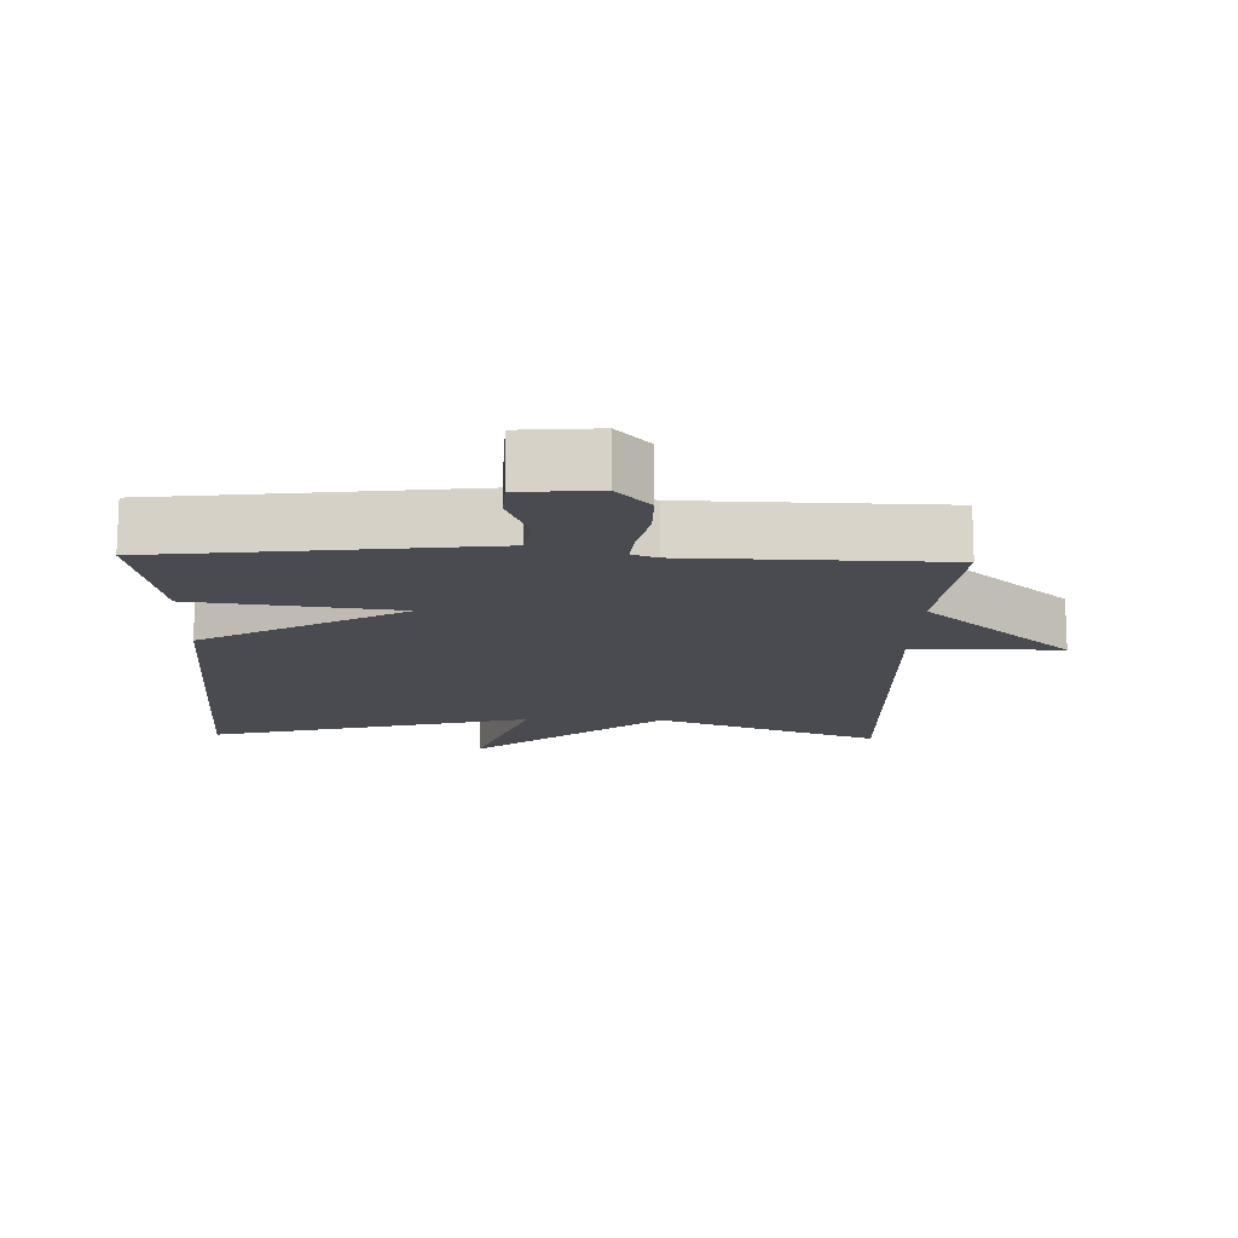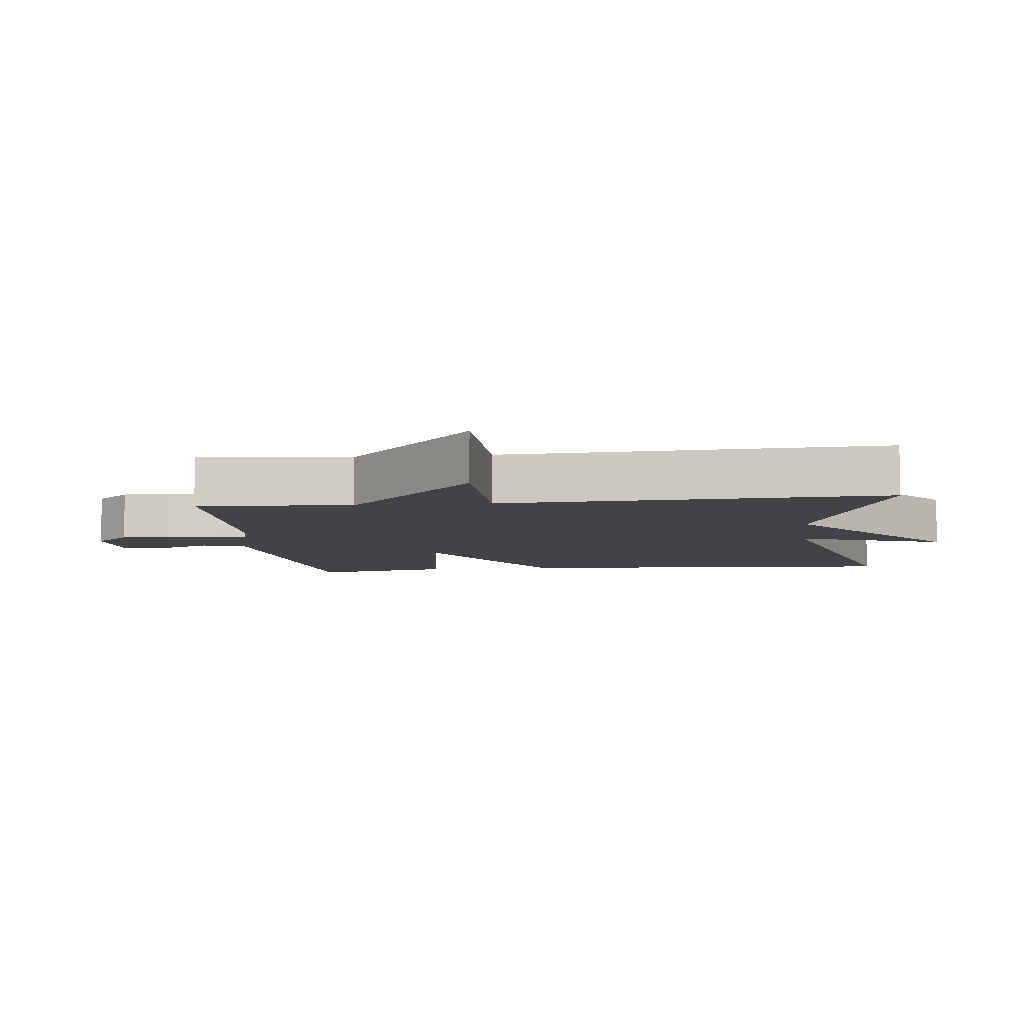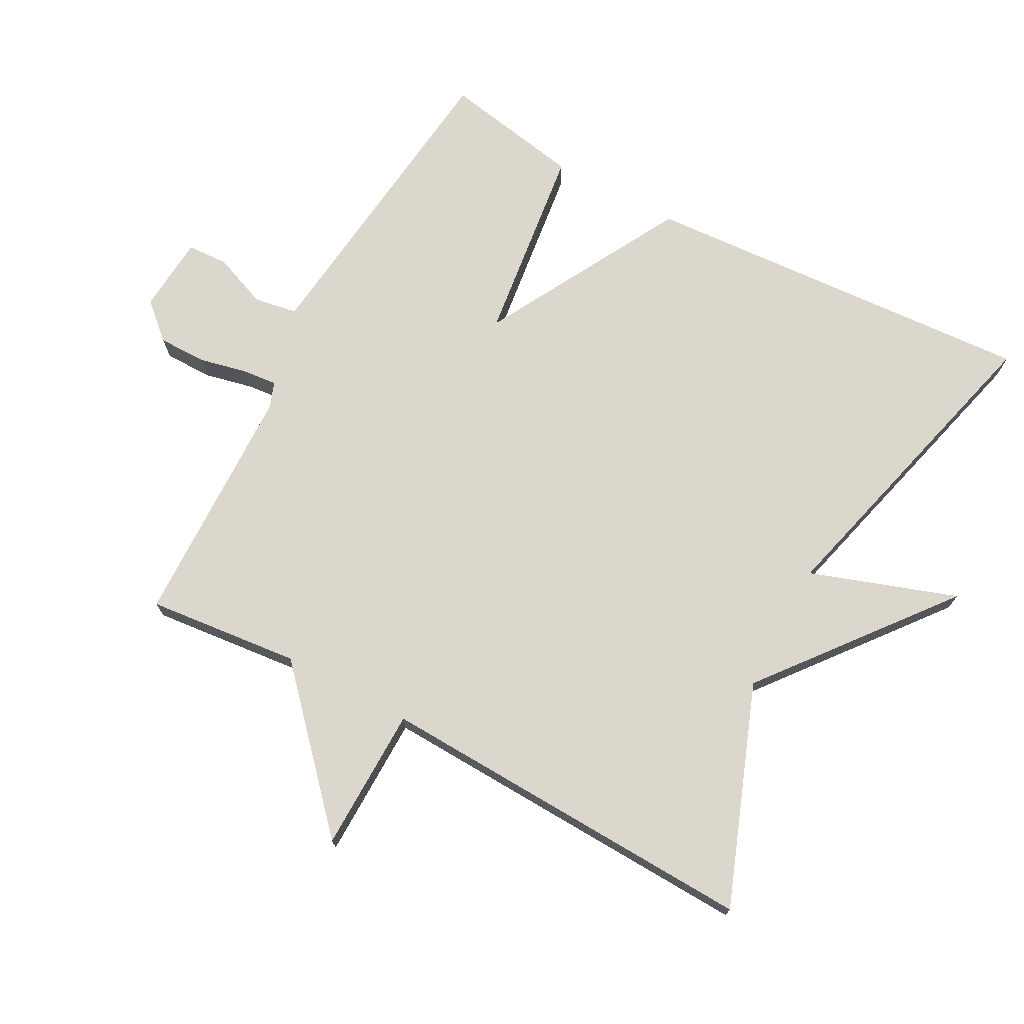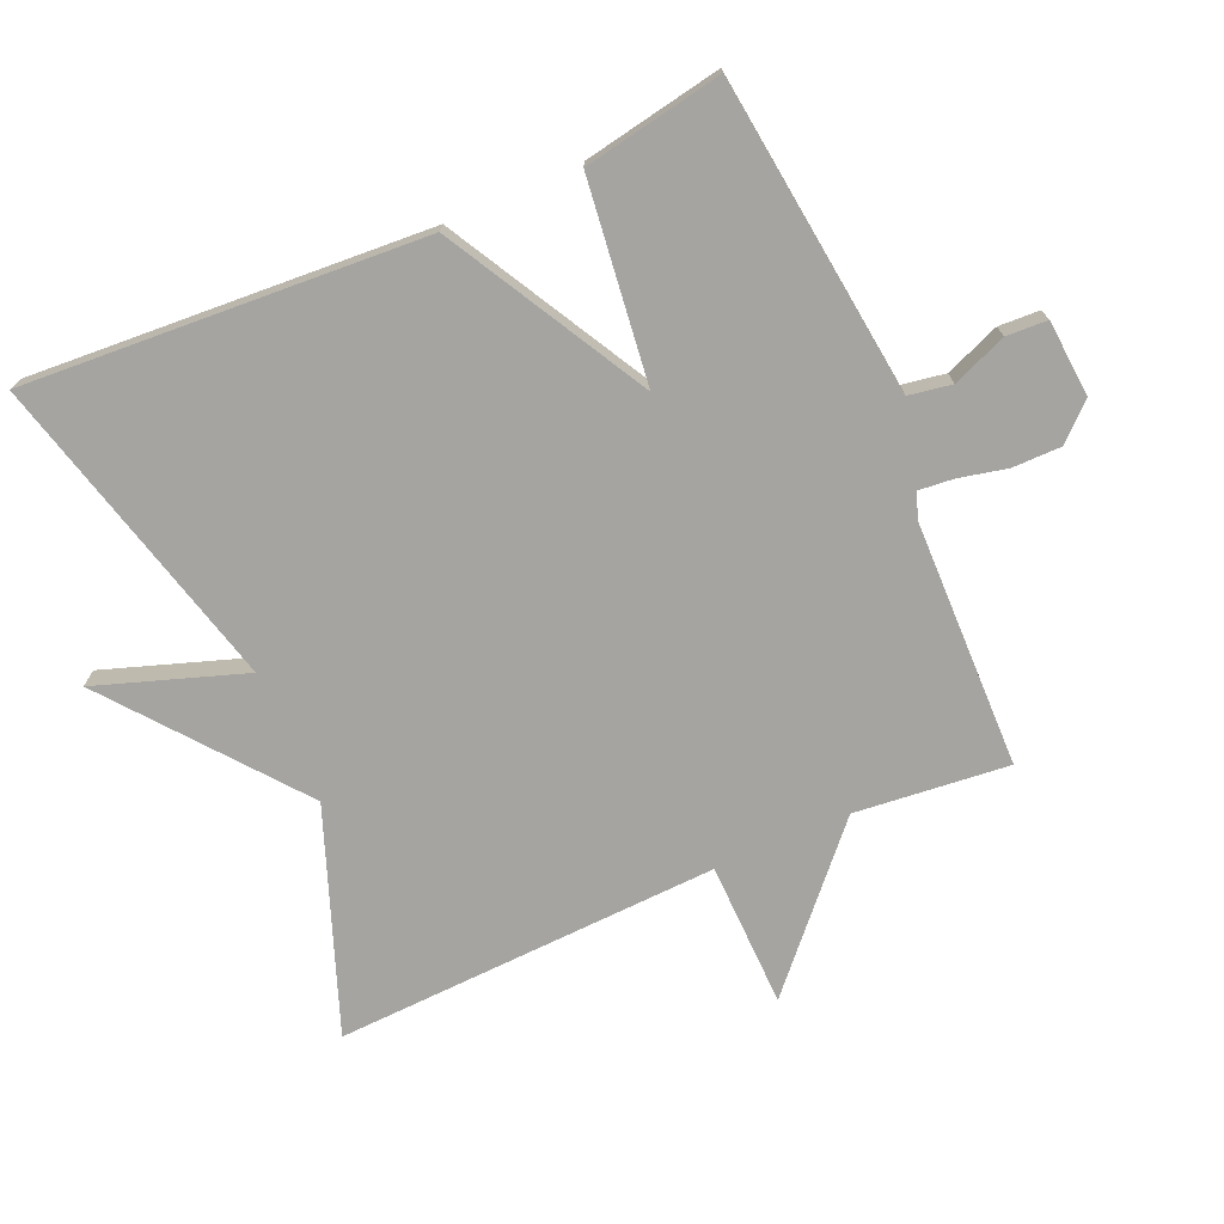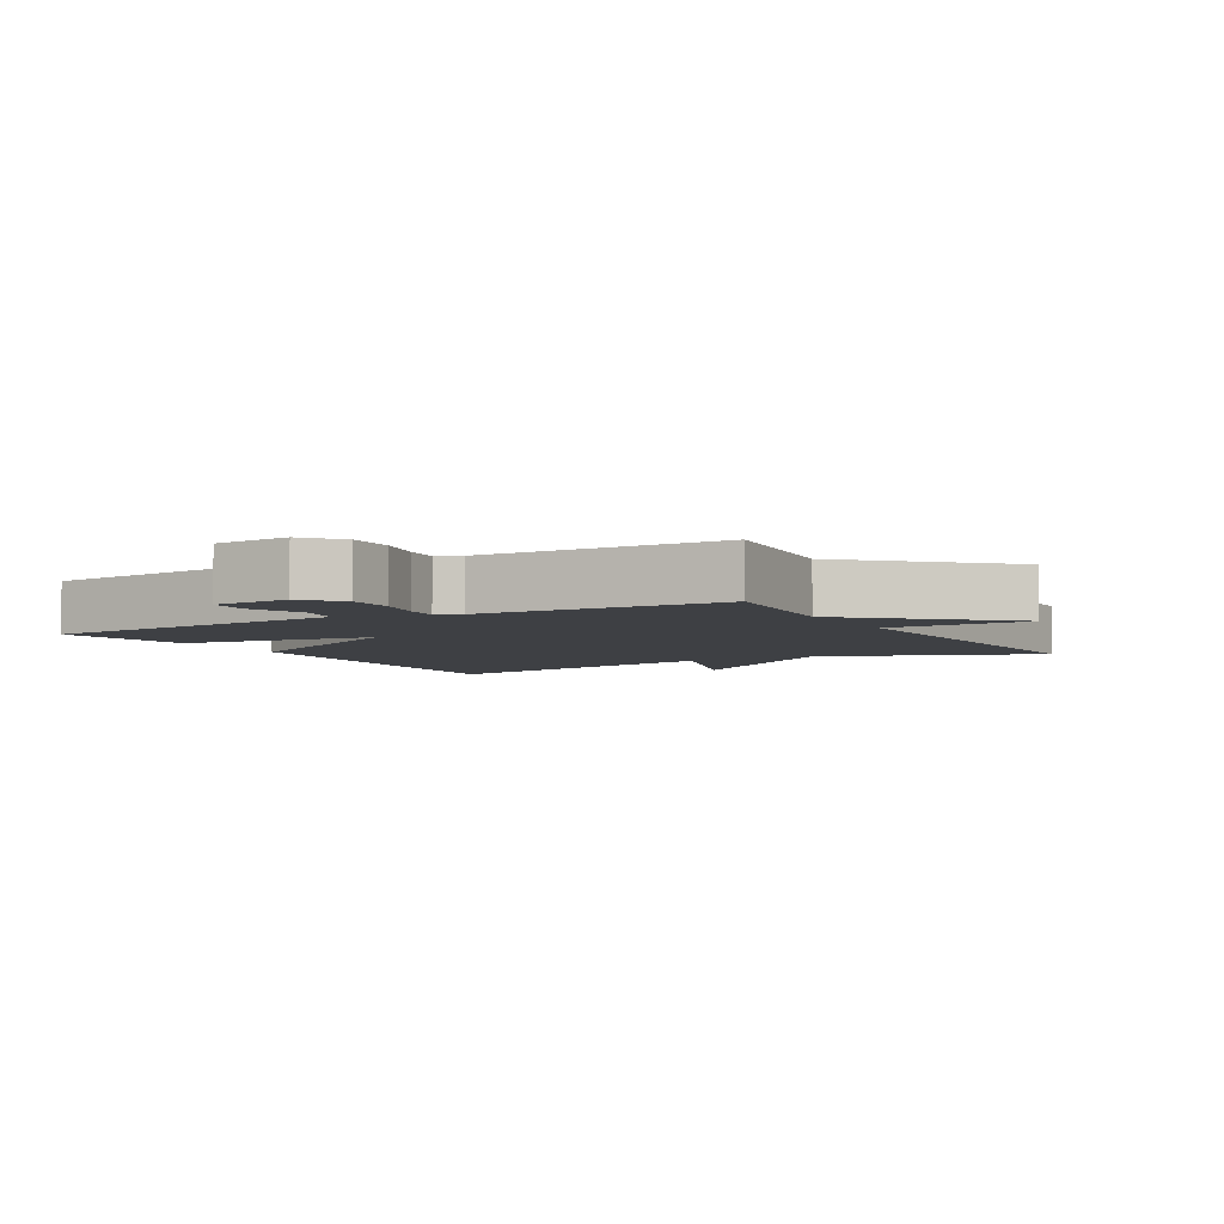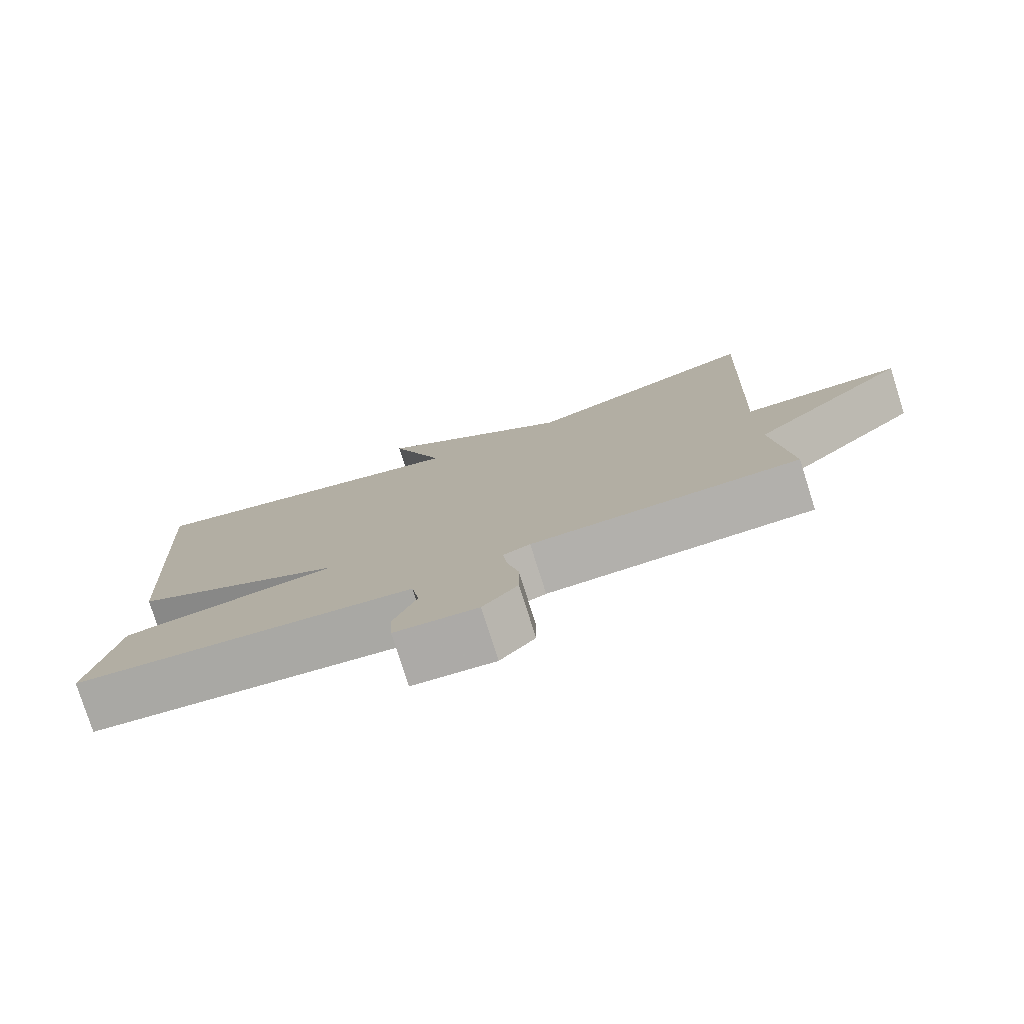
<metadata>
{"format":"obj","ext":"obj","renderer":"f3d","projection":"perspective","resolution":1024,"background":"white","views":[{"elev":-14.5,"azim":178.3,"up":"+Y"},{"elev":-7.1,"azim":-83.5,"up":"+Y"},{"elev":73.0,"azim":-61.8,"up":"+Y"},{"elev":-73.3,"azim":113.7,"up":"+Y"},{"elev":-4.8,"azim":-150.6,"up":"+Y"},{"elev":-78.3,"azim":-162.4,"up":"+Z"}]}
</metadata>
<code>
v -0.5 0.07 -0.5
v -0.477 0.07 -0.272
v -0.692 0.07 -0.076
v -0.477 0.07 -0.072
v -0.5 0.07 0.5
v -0.173 0.07 0.377
v 0.102 0.07 0.596
v 0.027 0.07 0.377
v 0.5 0.07 0.5
v 0.462 0.07 -0.093
v 0.165 0.07 -0.256
v 0.462 0.07 -0.293
v 0.5 0.07 -0.5
v 0.157 0.07 -0.54
v 0.028 0.07 -0.555
v 0.017 0.07 -0.619
v 0.049 0.07 -0.7
v 0.046 0.07 -0.761
v -0.068 0.07 -0.77
v -0.116 0.07 -0.717
v -0.116 0.07 -0.645
v -0.1 0.07 -0.574
v -0.095 0.07 -0.522
v -0.132 0.07 -0.508
v -0.5 0 -0.5
v -0.477 0 -0.272
v -0.692 0 -0.076
v -0.477 0 -0.072
v -0.5 0 0.5
v -0.173 0 0.377
v 0.102 0 0.596
v 0.027 0 0.377
v 0.5 0 0.5
v 0.462 0 -0.093
v 0.165 0 -0.256
v 0.462 0 -0.293
v 0.5 0 -0.5
v 0.157 0 -0.54
v 0.028 0 -0.555
v 0.017 0 -0.619
v 0.049 0 -0.7
v 0.046 0 -0.761
v -0.068 0 -0.77
v -0.116 0 -0.717
v -0.116 0 -0.645
v -0.1 0 -0.574
v -0.095 0 -0.522
v -0.132 0 -0.508
f 20 21 22
f 19 20 22
f 18 19 22
f 17 18 22
f 16 17 22
f 15 16 22 23
f 15 23 24
f 14 15 24
f 13 14 24
f 12 13 24
f 11 12 24
f 8 9 10 11
f 6 7 8
f 24 1 2
f 11 24 2
f 8 11 2
f 6 8 2
f 2 3 4
f 6 2 4
f 4 5 6
f 46 45 44
f 46 44 43
f 46 43 42
f 46 42 41
f 46 41 40
f 47 46 40 39
f 48 47 39
f 48 39 38
f 48 38 37
f 48 37 36
f 48 36 35
f 35 34 33 32
f 32 31 30
f 26 25 48
f 26 48 35
f 26 35 32
f 26 32 30
f 28 27 26
f 28 26 30
f 30 29 28
f 1 25 26 2
f 2 26 27 3
f 3 27 28 4
f 4 28 29 5
f 5 29 30 6
f 6 30 31 7
f 7 31 32 8
f 8 32 33 9
f 9 33 34 10
f 10 34 35 11
f 11 35 36 12
f 12 36 37 13
f 13 37 38 14
f 14 38 39 15
f 15 39 40 16
f 16 40 41 17
f 17 41 42 18
f 18 42 43 19
f 19 43 44 20
f 20 44 45 21
f 21 45 46 22
f 22 46 47 23
f 23 47 48 24
f 24 48 25 1

</code>
